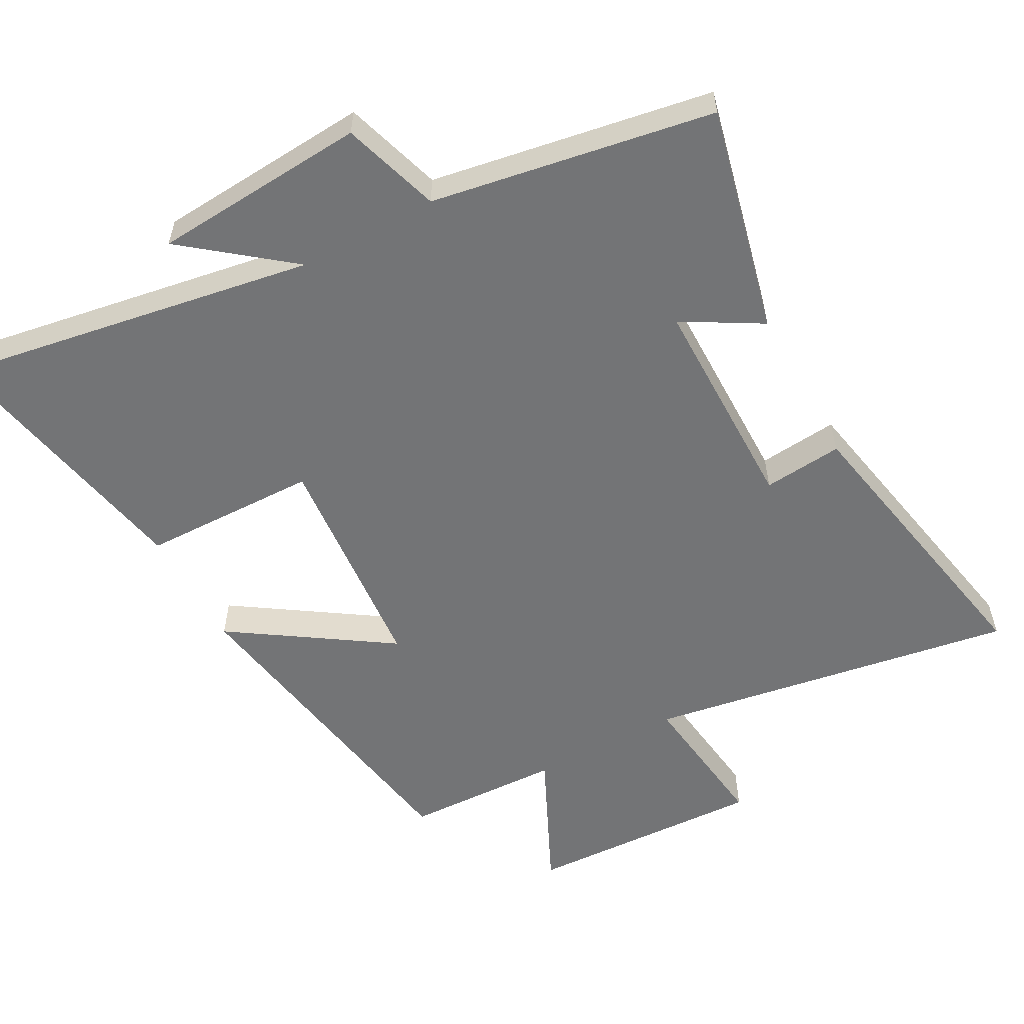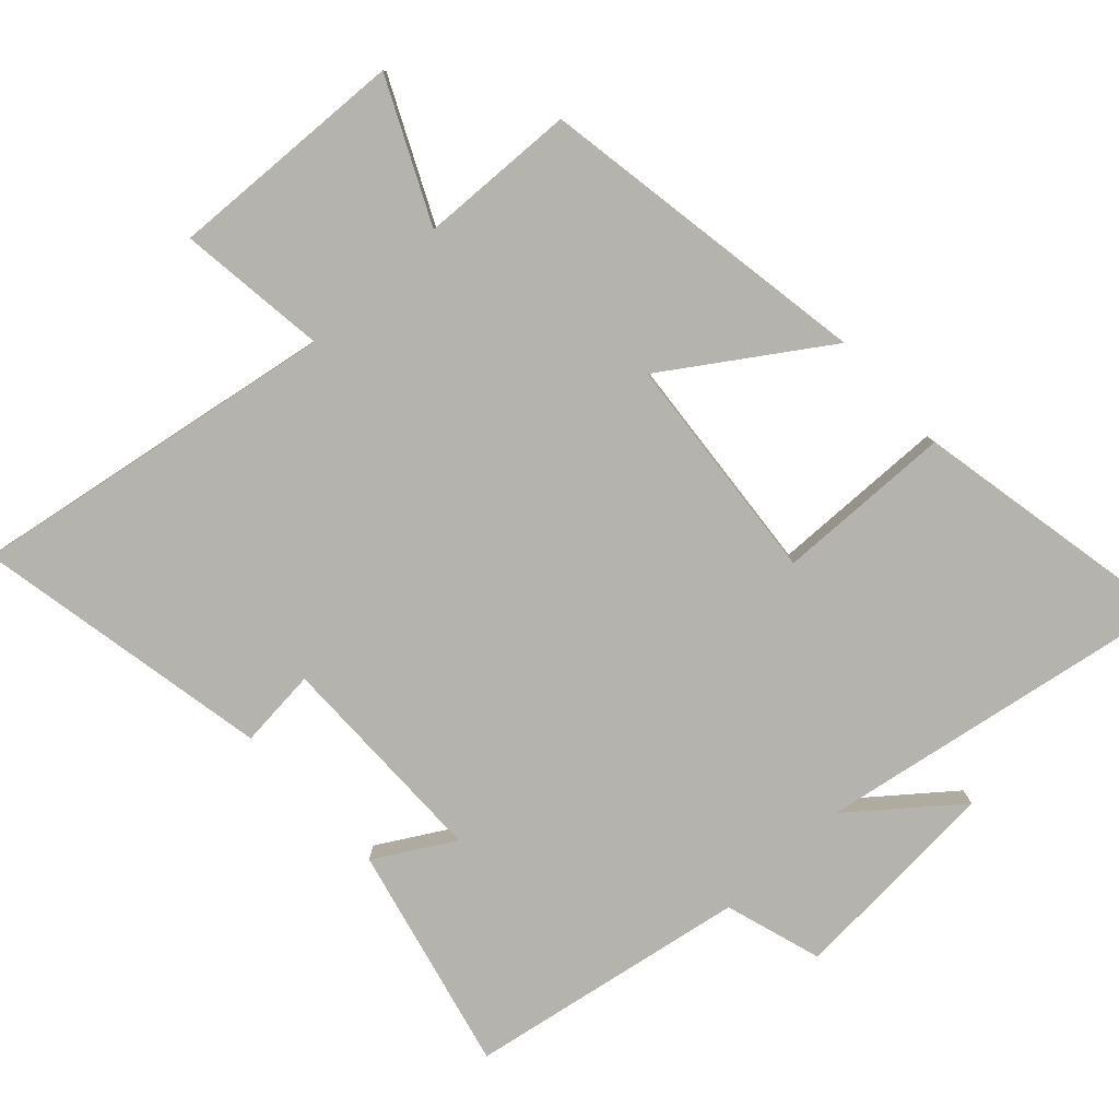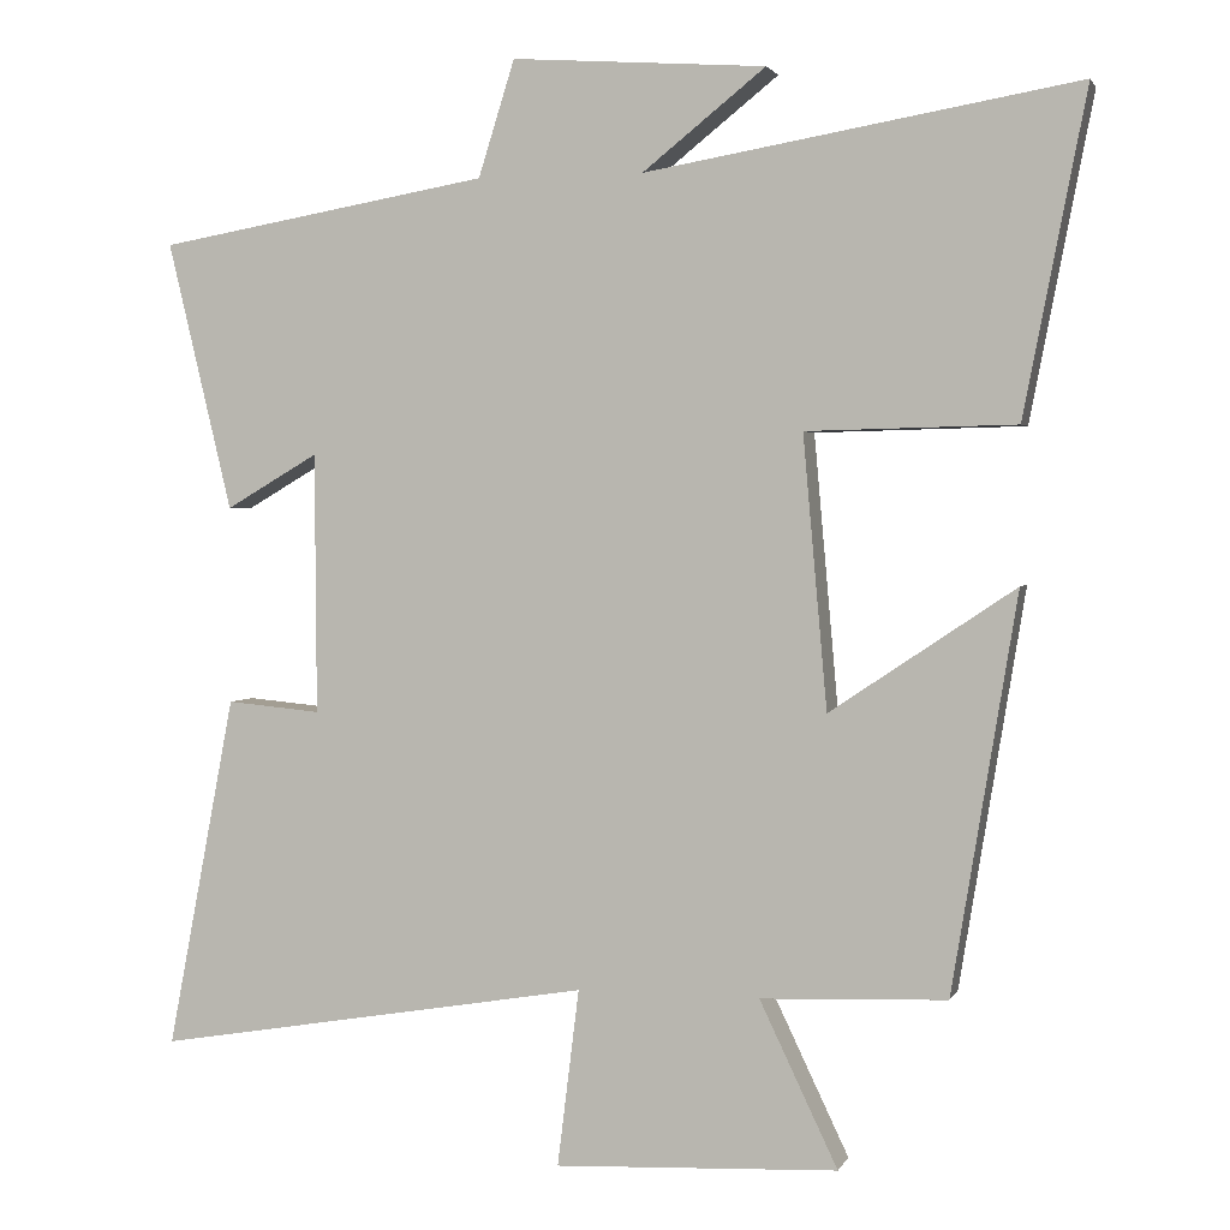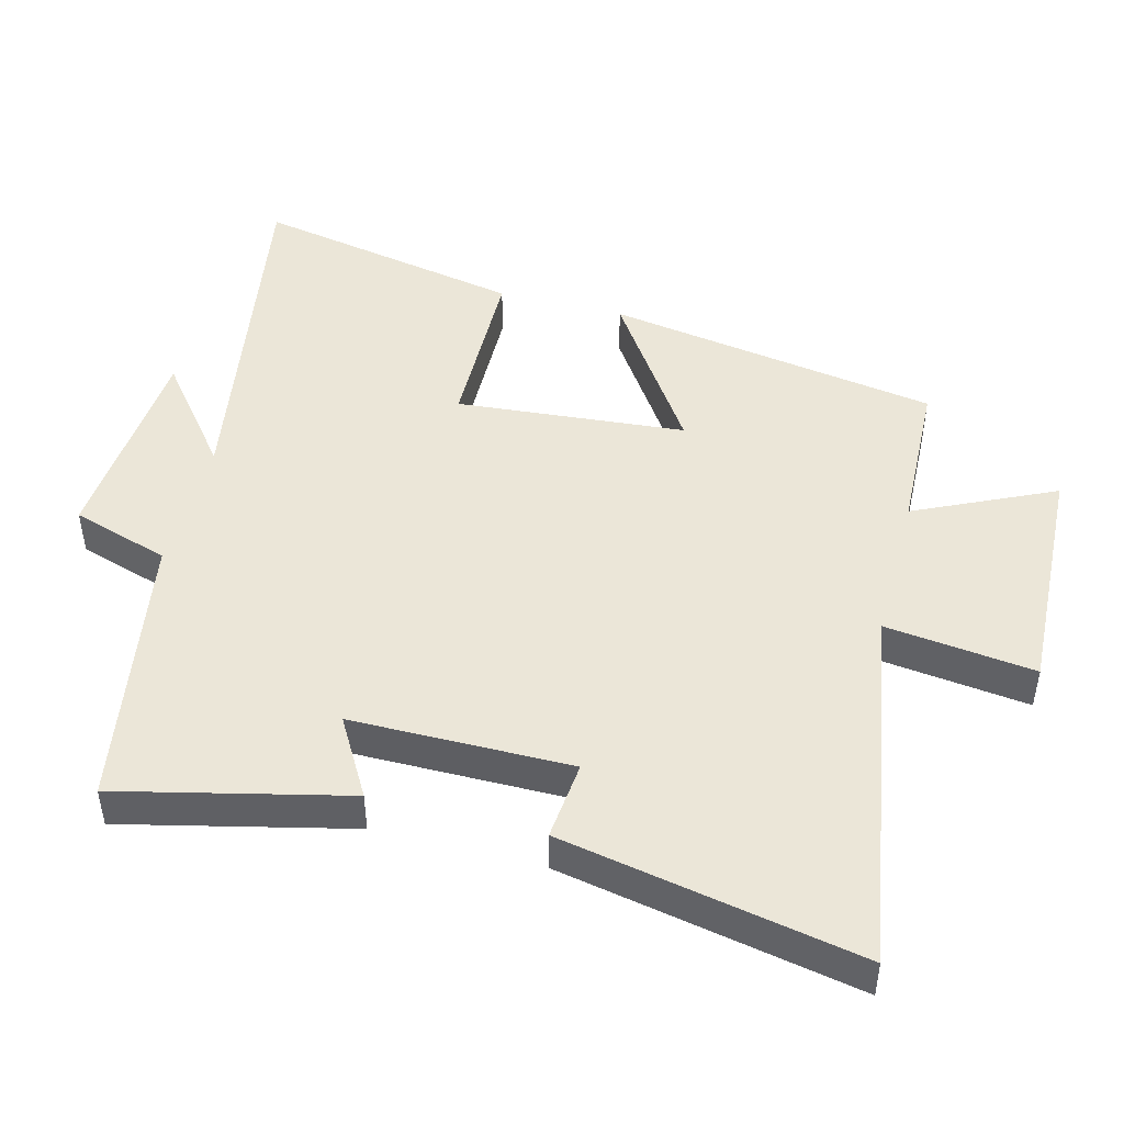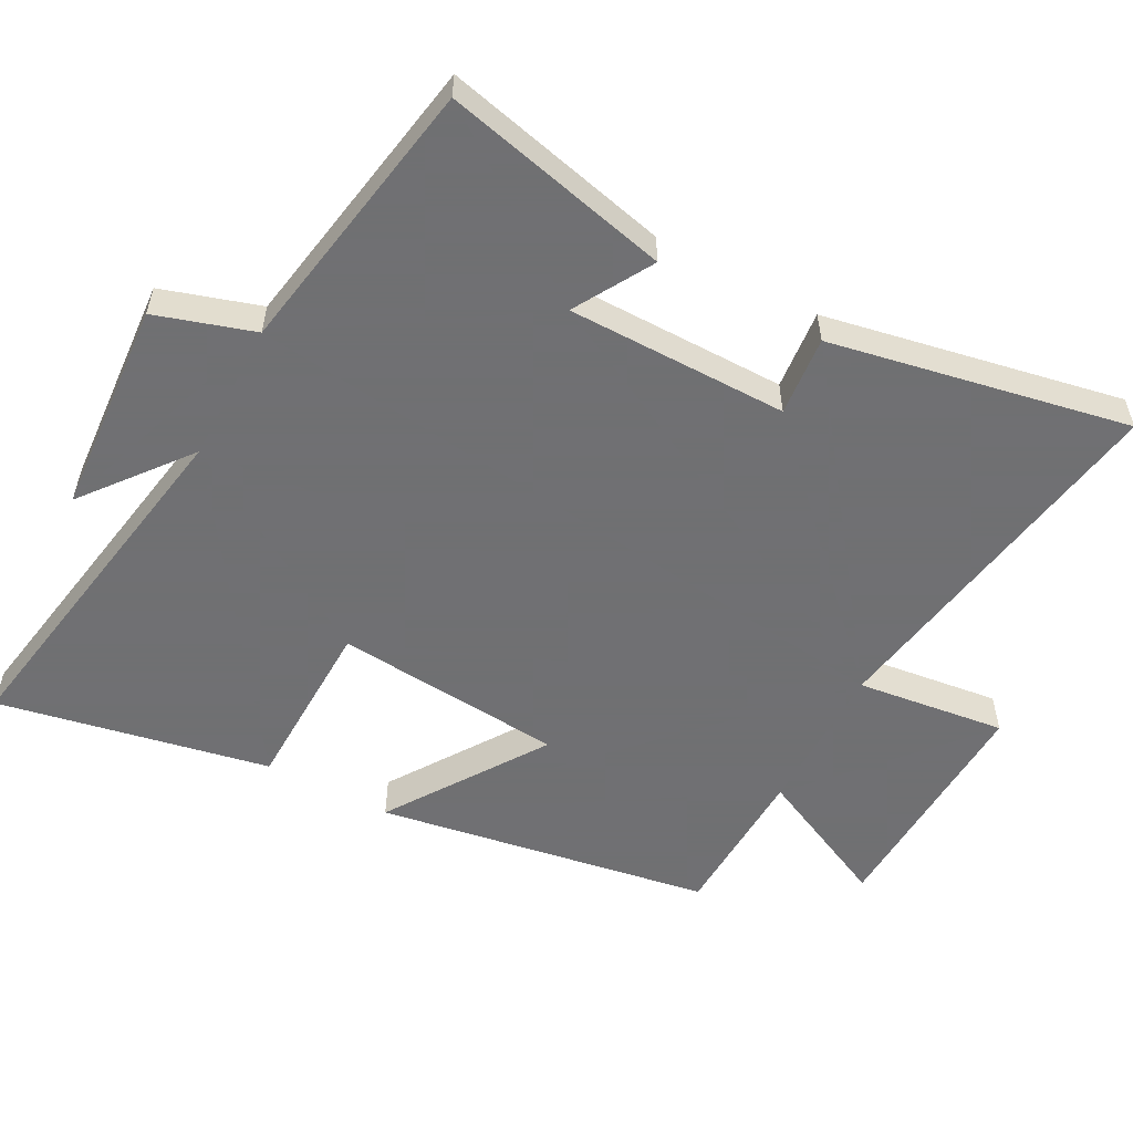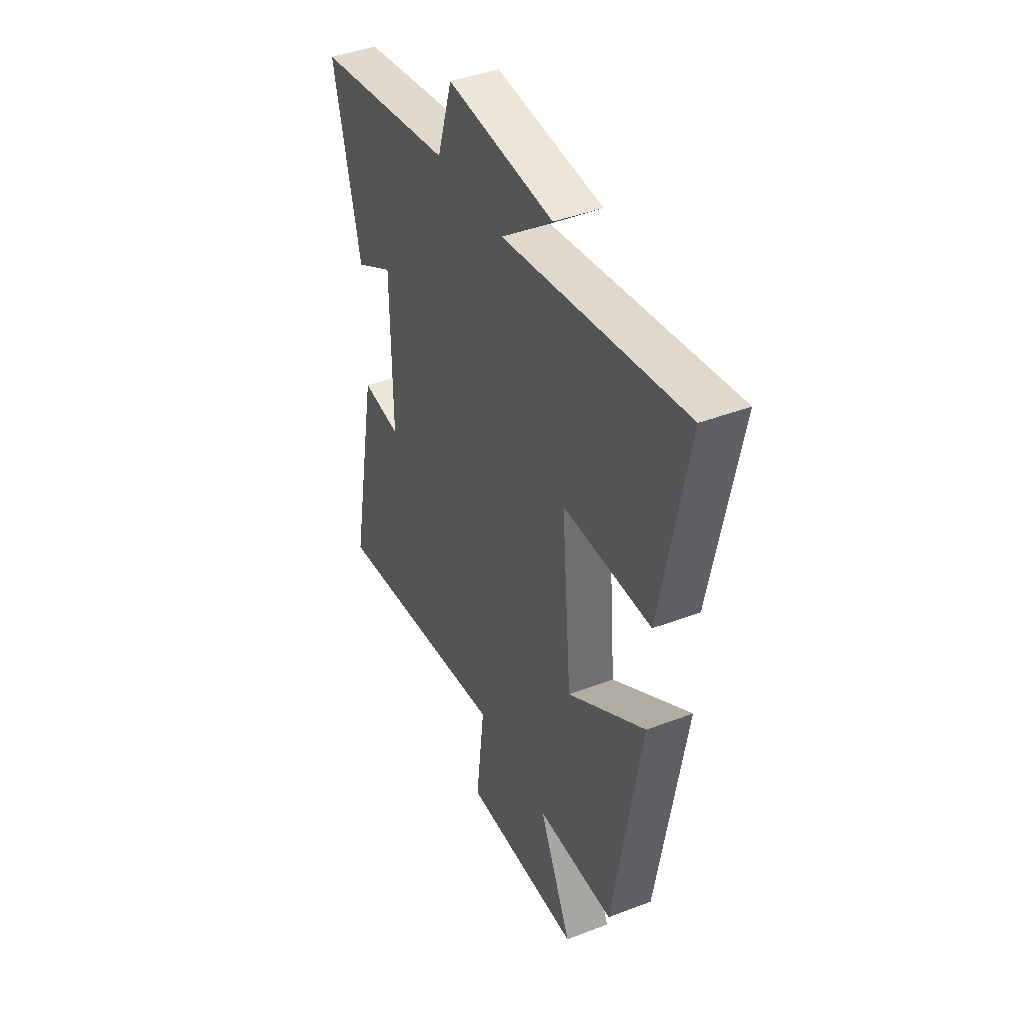
<metadata>
{"format":"obj","ext":"obj","renderer":"f3d","projection":"perspective","resolution":1024,"background":"white","views":[{"elev":-56.1,"azim":28.7,"up":"+Y"},{"elev":-79.9,"azim":-137.2,"up":"+Y"},{"elev":2.2,"azim":-164.7,"up":"+Z"},{"elev":46.6,"azim":104.8,"up":"+Y"},{"elev":-55.0,"azim":62.0,"up":"+Y"},{"elev":42.3,"azim":-114.6,"up":"+Z"}]}
</metadata>
<code>
v -0.419 0.07 -0.491
v -0.5 0.07 0.002
v -0.27 0.07 -0.152
v -0.24 0.07 0.186
v -0.5 0.07 0.192
v -0.578 0.07 0.592
v -0.041 0.07 0.5
v -0.194 0.07 0.622
v 0.122 0.07 0.644
v 0.167 0.07 0.5
v 0.58 0.07 0.428
v 0.5 0.07 0.094
v 0.385 0.07 0.161
v 0.383 0.07 -0.163
v 0.5 0.07 -0.152
v 0.584 0.07 -0.591
v 0.04 0.07 -0.5
v 0.067 0.07 -0.72
v -0.285 0.07 -0.704
v -0.188 0.07 -0.5
v -0.419 0 -0.491
v -0.5 0 0.002
v -0.27 0 -0.152
v -0.24 0 0.186
v -0.5 0 0.192
v -0.578 0 0.592
v -0.041 0 0.5
v -0.194 0 0.622
v 0.122 0 0.644
v 0.167 0 0.5
v 0.58 0 0.428
v 0.5 0 0.094
v 0.385 0 0.161
v 0.383 0 -0.163
v 0.5 0 -0.152
v 0.584 0 -0.591
v 0.04 0 -0.5
v 0.067 0 -0.72
v -0.285 0 -0.704
v -0.188 0 -0.5
f 17 18 19 20
f 17 20 1 2
f 14 15 16 17
f 13 14 17
f 10 11 12 13
f 10 13 17
f 7 8 9 10
f 7 10 17
f 4 5 6 7
f 3 4 7 17
f 2 3 17
f 40 39 38 37
f 22 21 40 37
f 37 36 35 34
f 37 34 33
f 33 32 31 30
f 37 33 30
f 30 29 28 27
f 37 30 27
f 27 26 25 24
f 37 27 24 23
f 37 23 22
f 1 21 22 2
f 2 22 23 3
f 3 23 24 4
f 4 24 25 5
f 5 25 26 6
f 6 26 27 7
f 7 27 28 8
f 8 28 29 9
f 9 29 30 10
f 10 30 31 11
f 11 31 32 12
f 12 32 33 13
f 13 33 34 14
f 14 34 35 15
f 15 35 36 16
f 16 36 37 17
f 17 37 38 18
f 18 38 39 19
f 19 39 40 20
f 20 40 21 1

</code>
